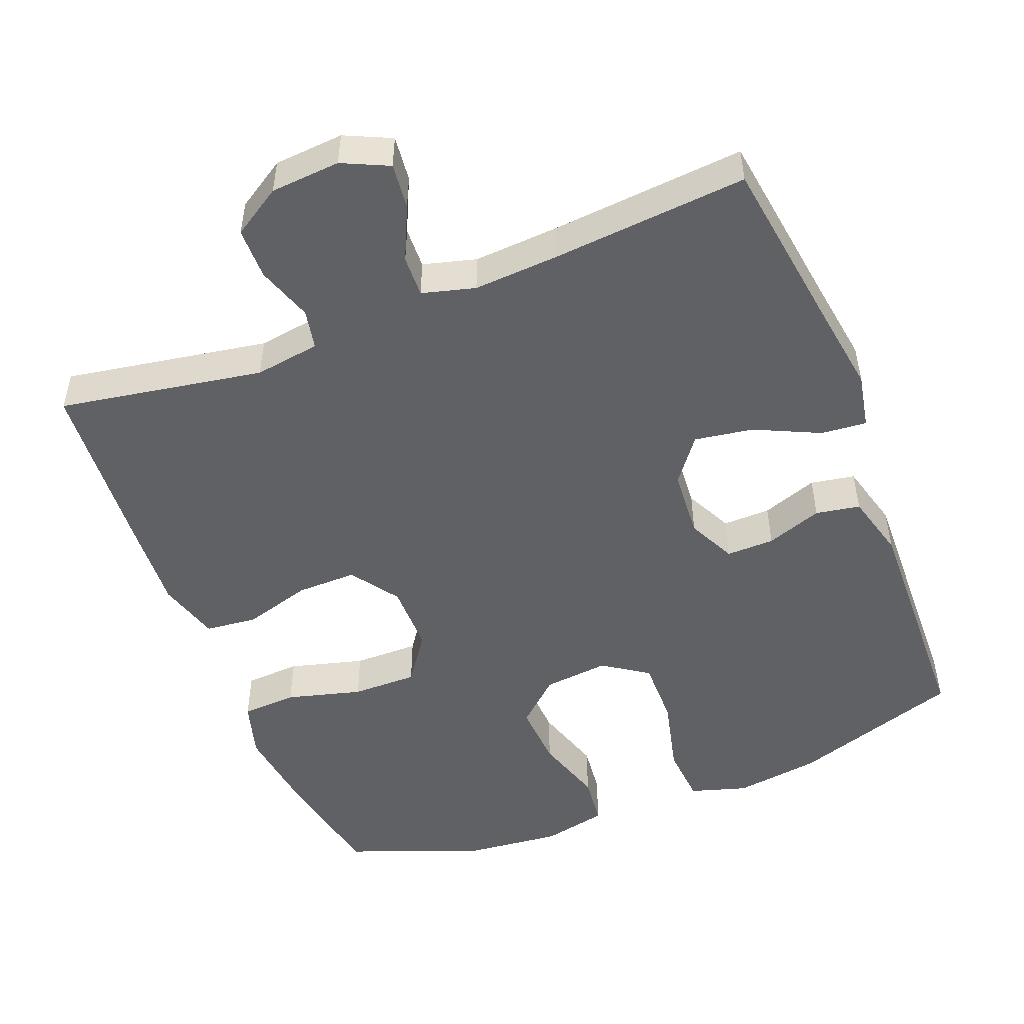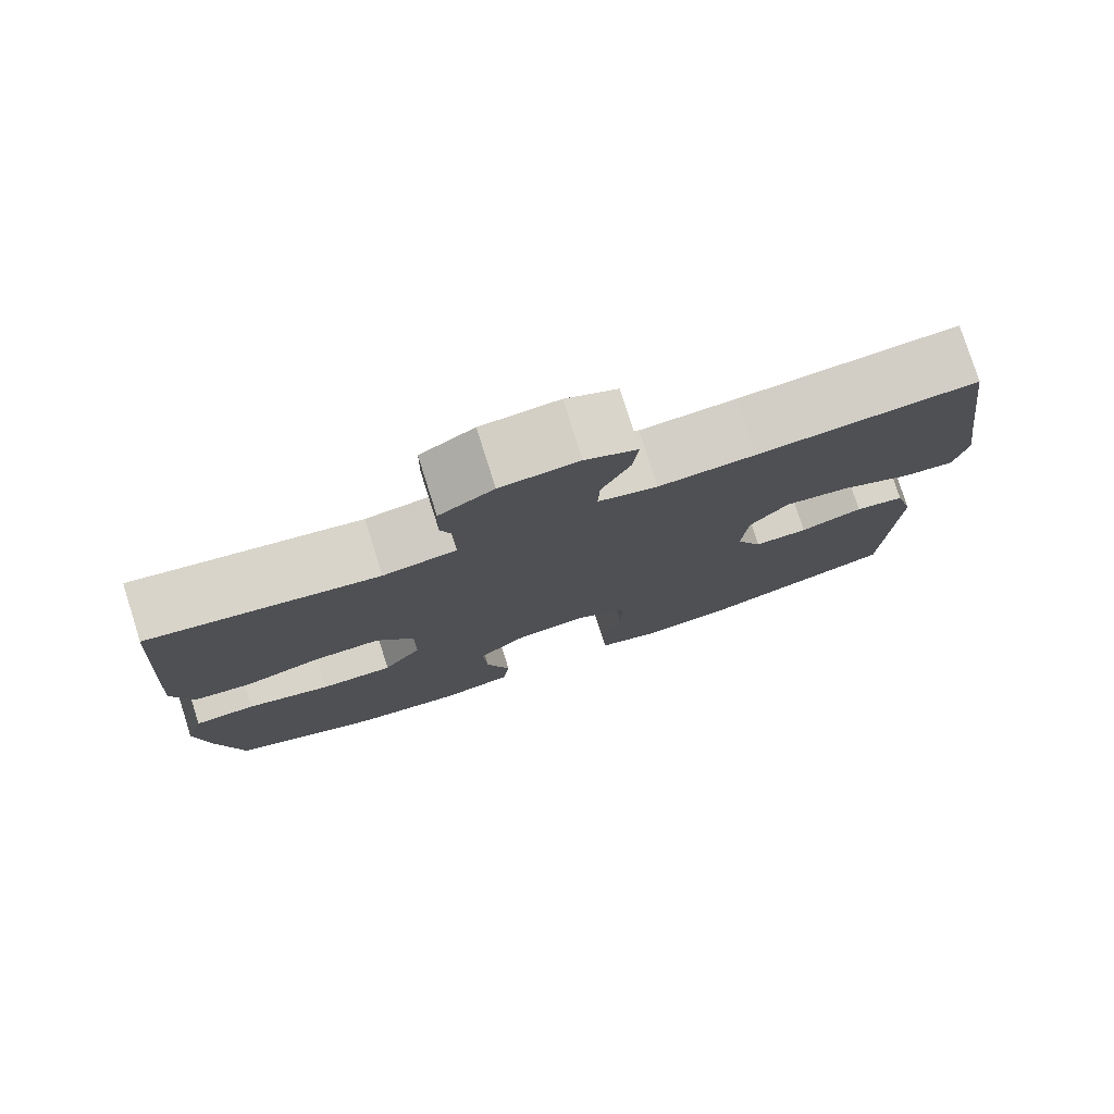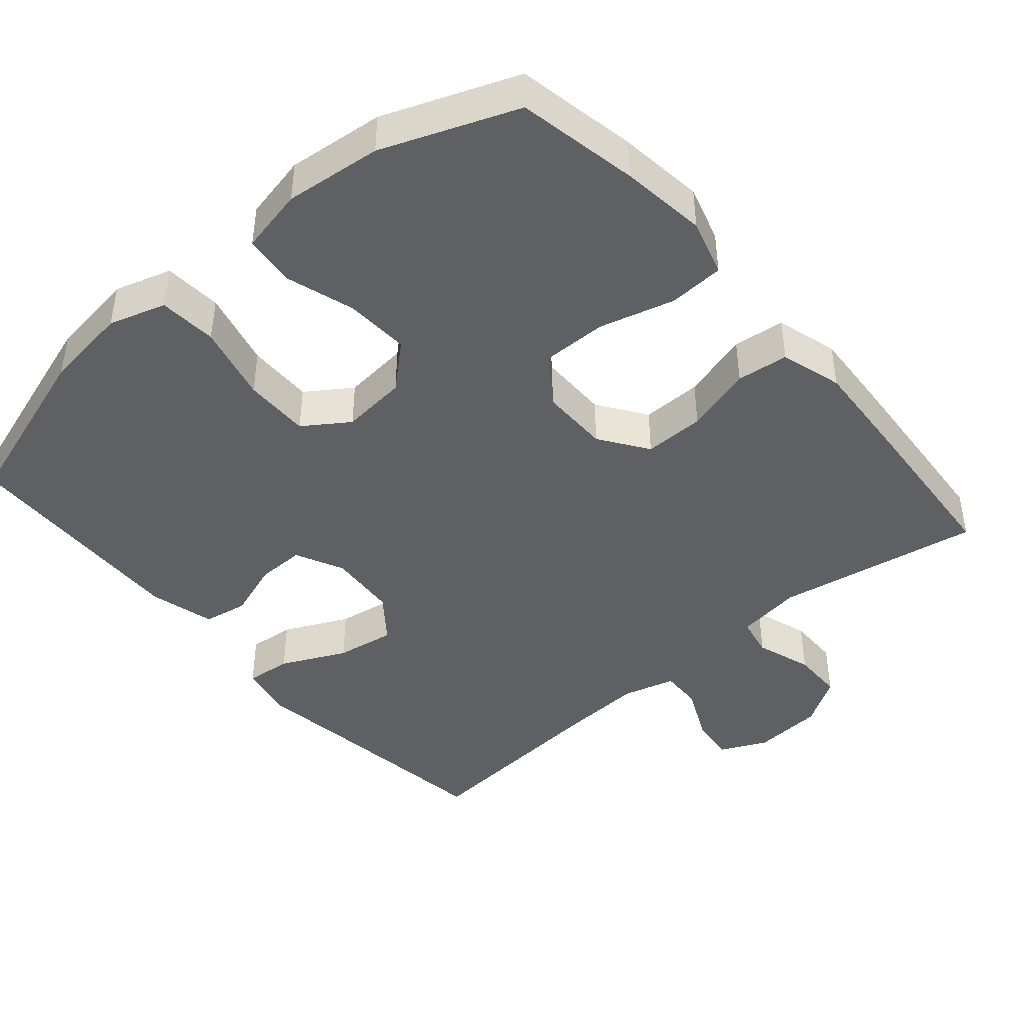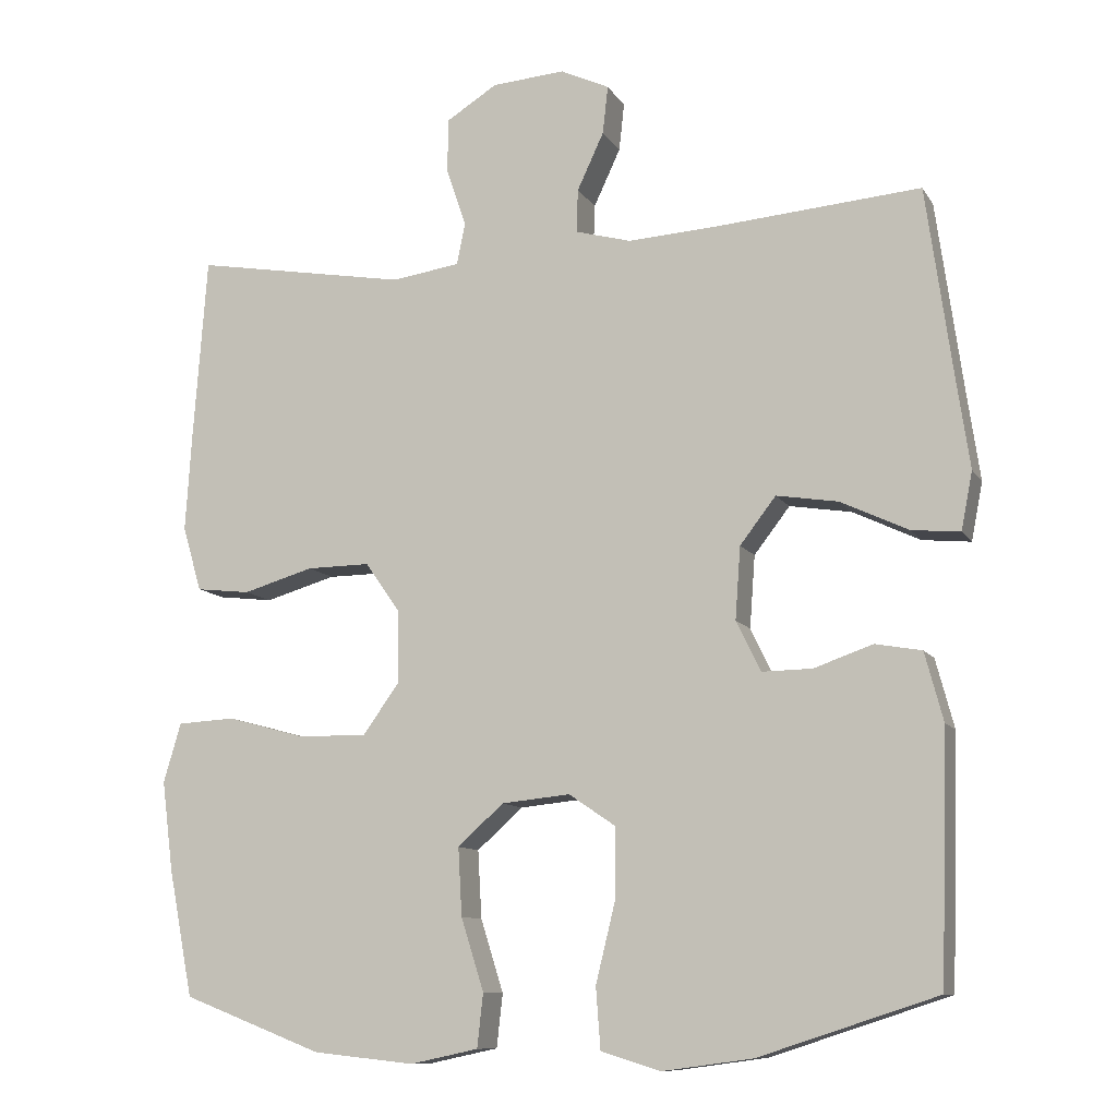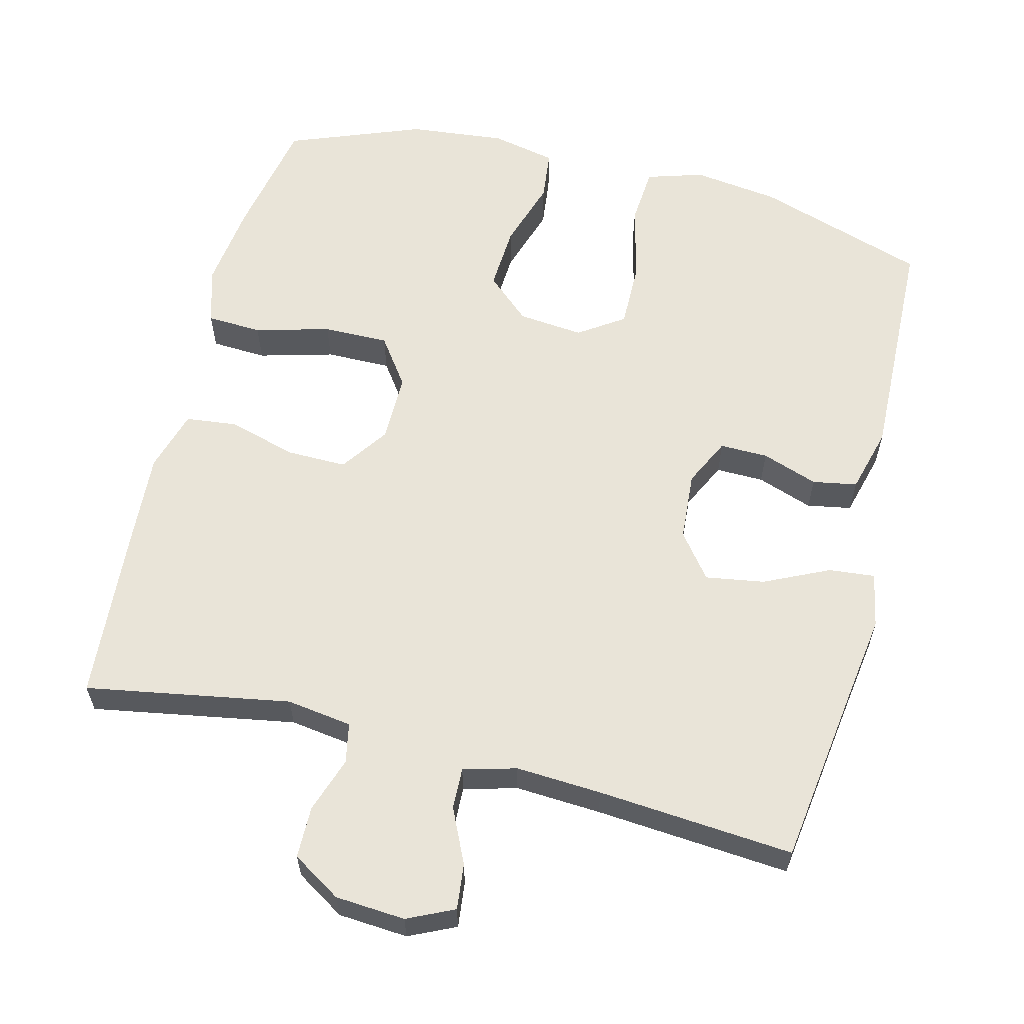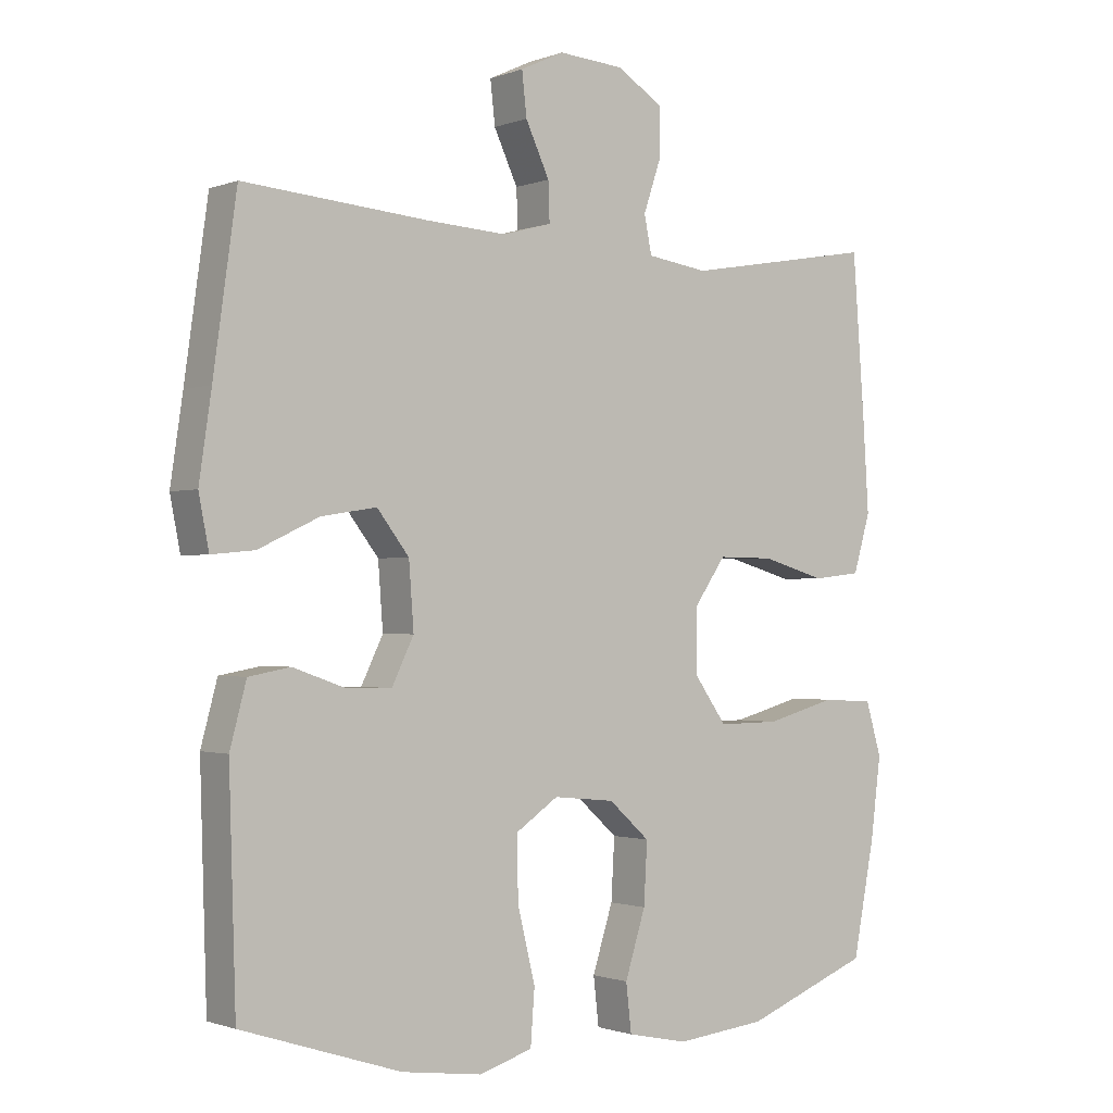
<metadata>
{"format":"obj","ext":"obj","renderer":"f3d","projection":"perspective","resolution":1024,"background":"white","views":[{"elev":-50.2,"azim":21.6,"up":"+Y"},{"elev":78.6,"azim":-17.6,"up":"+Z"},{"elev":-43.6,"azim":-139.4,"up":"+Y"},{"elev":-10.3,"azim":19.4,"up":"+Z"},{"elev":60.4,"azim":14.1,"up":"+Y"},{"elev":-1.2,"azim":143.1,"up":"+Z"}]}
</metadata>
<code>
v 0.5 0.07 -0.5
v 0.266 0.07 -0.576
v 0.148 0.07 -0.592
v 0.07 0.07 -0.568
v 0.064 0.07 -0.488
v 0.09 0.07 -0.382
v 0.091 0.07 -0.291
v 0.029 0.07 -0.249
v -0.061 0.07 -0.258
v -0.121 0.07 -0.312
v -0.116 0.07 -0.401
v -0.086 0.07 -0.496
v -0.094 0.07 -0.566
v -0.183 0.07 -0.585
v -0.316 0.07 -0.571
v -0.5 0.07 -0.5
v -0.532 0.07 -0.334
v -0.547 0.07 -0.216
v -0.524 0.07 -0.138
v -0.448 0.07 -0.134
v -0.345 0.07 -0.162
v -0.255 0.07 -0.163
v -0.208 0.07 -0.097
v -0.208 0.07 -0.002
v -0.254 0.07 0.064
v -0.337 0.07 0.063
v -0.43 0.07 0.036
v -0.501 0.07 0.044
v -0.526 0.07 0.129
v -0.518 0.07 0.256
v -0.5 0.07 0.5
v -0.219 0.07 0.451
v -0.129 0.07 0.464
v -0.118 0.07 0.519
v -0.144 0.07 0.596
v -0.143 0.07 0.667
v -0.076 0.07 0.709
v 0.02 0.07 0.716
v 0.084 0.07 0.686
v 0.077 0.07 0.623
v 0.042 0.07 0.548
v 0.04 0.07 0.491
v 0.113 0.07 0.471
v 0.231 0.07 0.478
v 0.5 0.07 0.5
v 0.534 0.07 0.256
v 0.552 0.07 0.133
v 0.537 0.07 0.057
v 0.474 0.07 0.063
v 0.385 0.07 0.105
v 0.304 0.07 0.118
v 0.257 0.07 0.057
v 0.25 0.07 -0.038
v 0.282 0.07 -0.104
v 0.348 0.07 -0.103
v 0.425 0.07 -0.076
v 0.486 0.07 -0.087
v 0.51 0.07 -0.177
v 0.5 0 -0.5
v 0.266 0 -0.576
v 0.148 0 -0.592
v 0.07 0 -0.568
v 0.064 0 -0.488
v 0.09 0 -0.382
v 0.091 0 -0.291
v 0.029 0 -0.249
v -0.061 0 -0.258
v -0.121 0 -0.312
v -0.116 0 -0.401
v -0.086 0 -0.496
v -0.094 0 -0.566
v -0.183 0 -0.585
v -0.316 0 -0.571
v -0.5 0 -0.5
v -0.532 0 -0.334
v -0.547 0 -0.216
v -0.524 0 -0.138
v -0.448 0 -0.134
v -0.345 0 -0.162
v -0.255 0 -0.163
v -0.208 0 -0.097
v -0.208 0 -0.002
v -0.254 0 0.064
v -0.337 0 0.063
v -0.43 0 0.036
v -0.501 0 0.044
v -0.526 0 0.129
v -0.518 0 0.256
v -0.5 0 0.5
v -0.219 0 0.451
v -0.129 0 0.464
v -0.118 0 0.519
v -0.144 0 0.596
v -0.143 0 0.667
v -0.076 0 0.709
v 0.02 0 0.716
v 0.084 0 0.686
v 0.077 0 0.623
v 0.042 0 0.548
v 0.04 0 0.491
v 0.113 0 0.471
v 0.231 0 0.478
v 0.5 0 0.5
v 0.534 0 0.256
v 0.552 0 0.133
v 0.537 0 0.057
v 0.474 0 0.063
v 0.385 0 0.105
v 0.304 0 0.118
v 0.257 0 0.057
v 0.25 0 -0.038
v 0.282 0 -0.104
v 0.348 0 -0.103
v 0.425 0 -0.076
v 0.486 0 -0.087
v 0.51 0 -0.177
f 55 56 57 58
f 54 55 58 1
f 47 48 49 50
f 46 47 50 51
f 44 45 46 51
f 43 44 51 52
f 38 39 40 41
f 38 41 42
f 37 38 42
f 34 35 36 37
f 33 34 37 42
f 29 30 31 32
f 29 32 33
f 26 27 28 29
f 25 26 29 33
f 24 25 33 42
f 18 19 20 21
f 18 21 22
f 17 18 22
f 16 17 22
f 15 16 22
f 14 15 22 23
f 11 12 13 14
f 10 11 14 23
f 3 4 5 6
f 3 6 7
f 54 1 2 3
f 53 54 3 7
f 9 10 23 24
f 8 9 24 42
f 42 43 52 53
f 7 8 42 53
f 116 115 114 113
f 59 116 113 112
f 108 107 106 105
f 109 108 105 104
f 109 104 103 102
f 110 109 102 101
f 99 98 97 96
f 100 99 96
f 100 96 95
f 95 94 93 92
f 100 95 92 91
f 90 89 88 87
f 91 90 87
f 87 86 85 84
f 91 87 84 83
f 100 91 83 82
f 79 78 77 76
f 80 79 76
f 80 76 75
f 80 75 74
f 80 74 73
f 81 80 73 72
f 72 71 70 69
f 81 72 69 68
f 64 63 62 61
f 65 64 61
f 61 60 59 112
f 65 61 112 111
f 82 81 68 67
f 100 82 67 66
f 111 110 101 100
f 111 100 66 65
f 1 59 60 2
f 2 60 61 3
f 3 61 62 4
f 4 62 63 5
f 5 63 64 6
f 6 64 65 7
f 7 65 66 8
f 8 66 67 9
f 9 67 68 10
f 10 68 69 11
f 11 69 70 12
f 12 70 71 13
f 13 71 72 14
f 14 72 73 15
f 15 73 74 16
f 16 74 75 17
f 17 75 76 18
f 18 76 77 19
f 19 77 78 20
f 20 78 79 21
f 21 79 80 22
f 22 80 81 23
f 23 81 82 24
f 24 82 83 25
f 25 83 84 26
f 26 84 85 27
f 27 85 86 28
f 28 86 87 29
f 29 87 88 30
f 30 88 89 31
f 31 89 90 32
f 32 90 91 33
f 33 91 92 34
f 34 92 93 35
f 35 93 94 36
f 36 94 95 37
f 37 95 96 38
f 38 96 97 39
f 39 97 98 40
f 40 98 99 41
f 41 99 100 42
f 42 100 101 43
f 43 101 102 44
f 44 102 103 45
f 45 103 104 46
f 46 104 105 47
f 47 105 106 48
f 48 106 107 49
f 49 107 108 50
f 50 108 109 51
f 51 109 110 52
f 52 110 111 53
f 53 111 112 54
f 54 112 113 55
f 55 113 114 56
f 56 114 115 57
f 57 115 116 58
f 58 116 59 1

</code>
